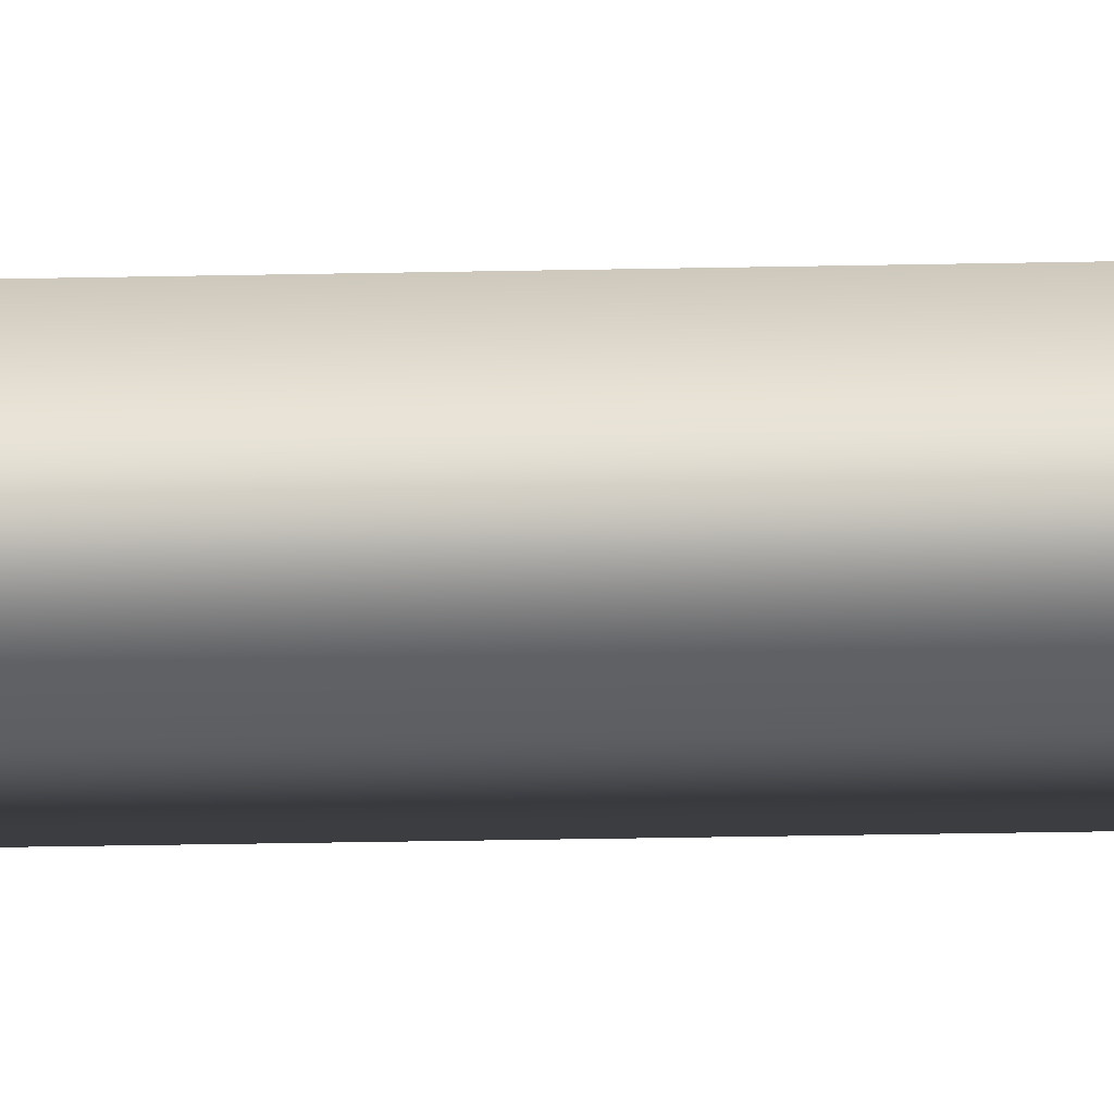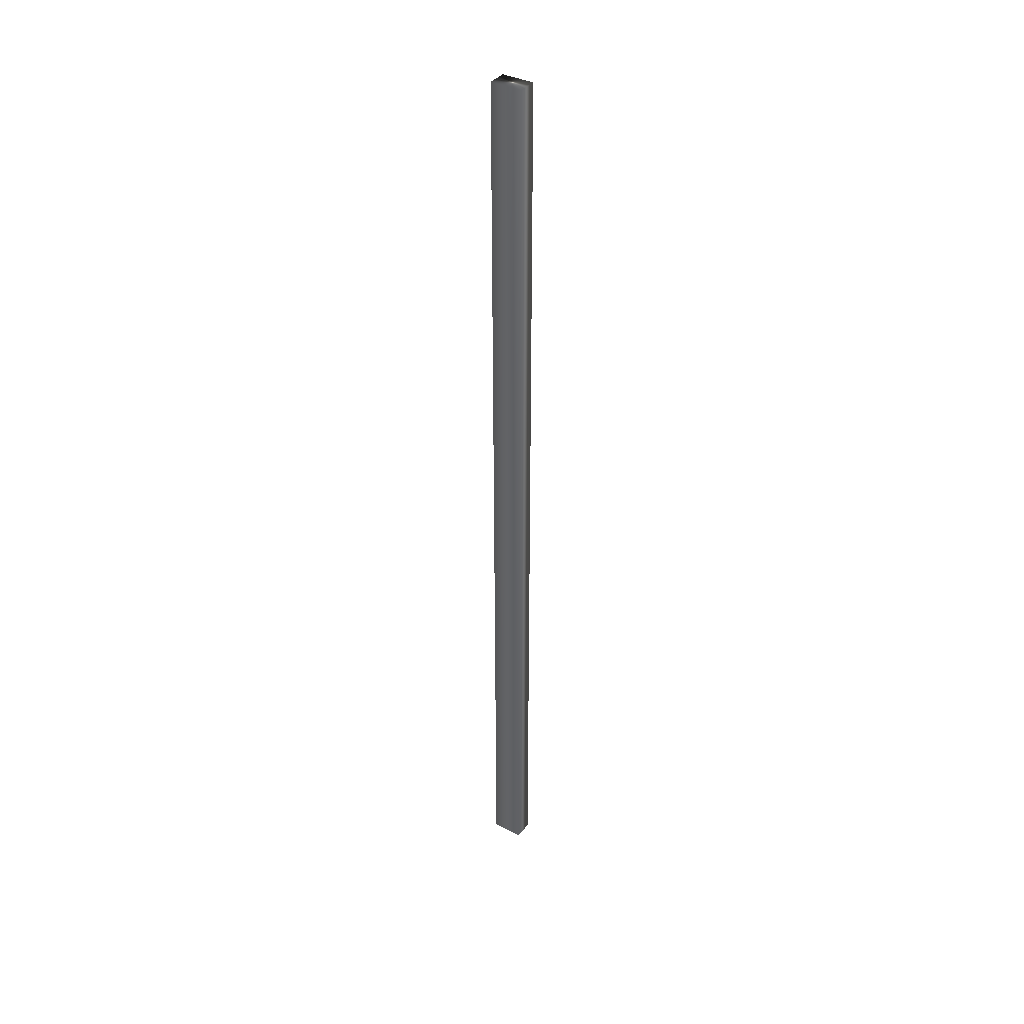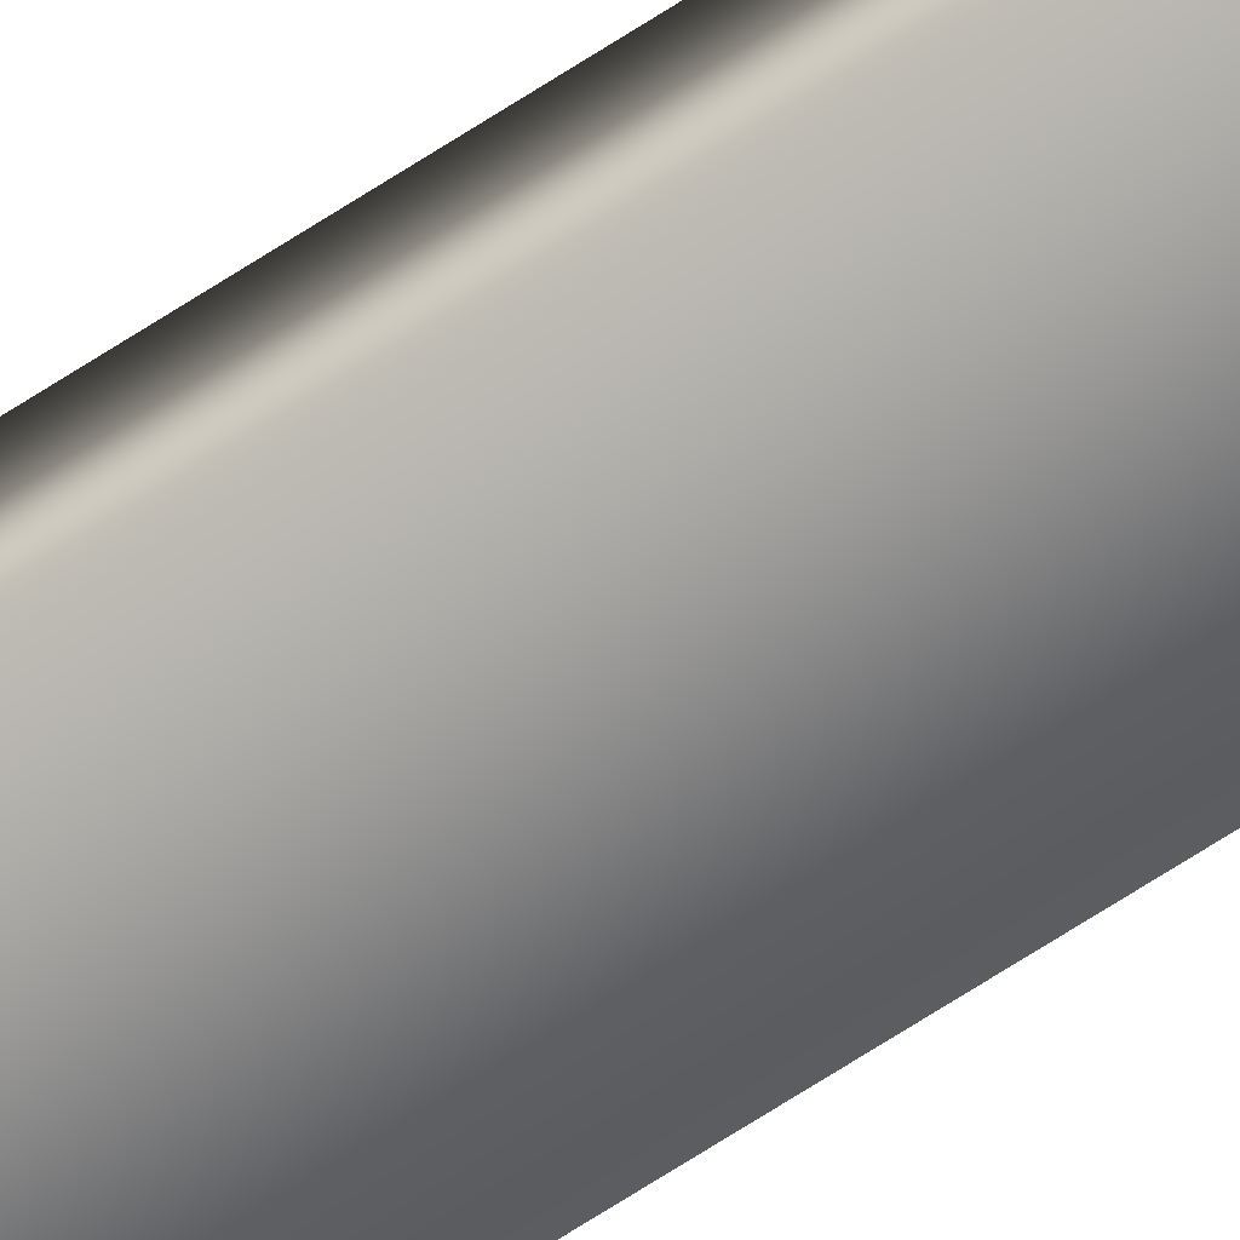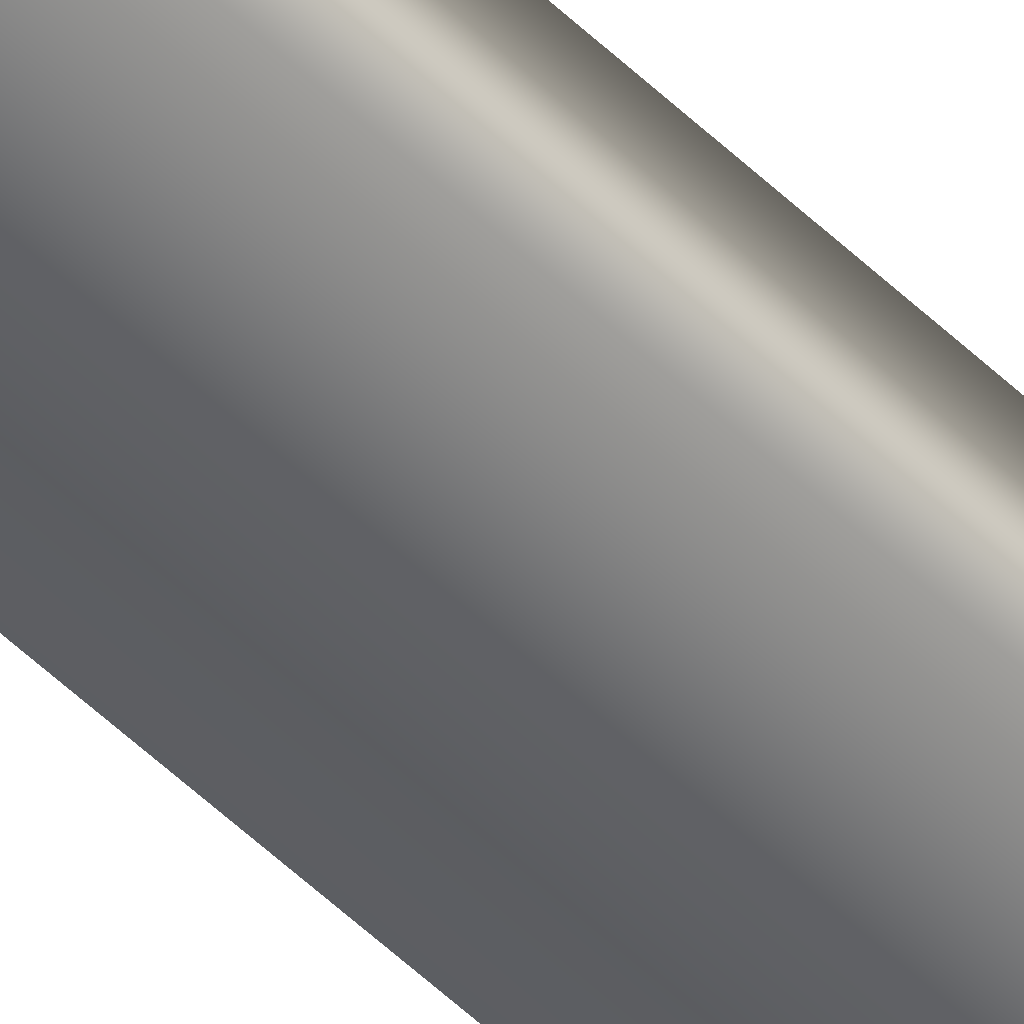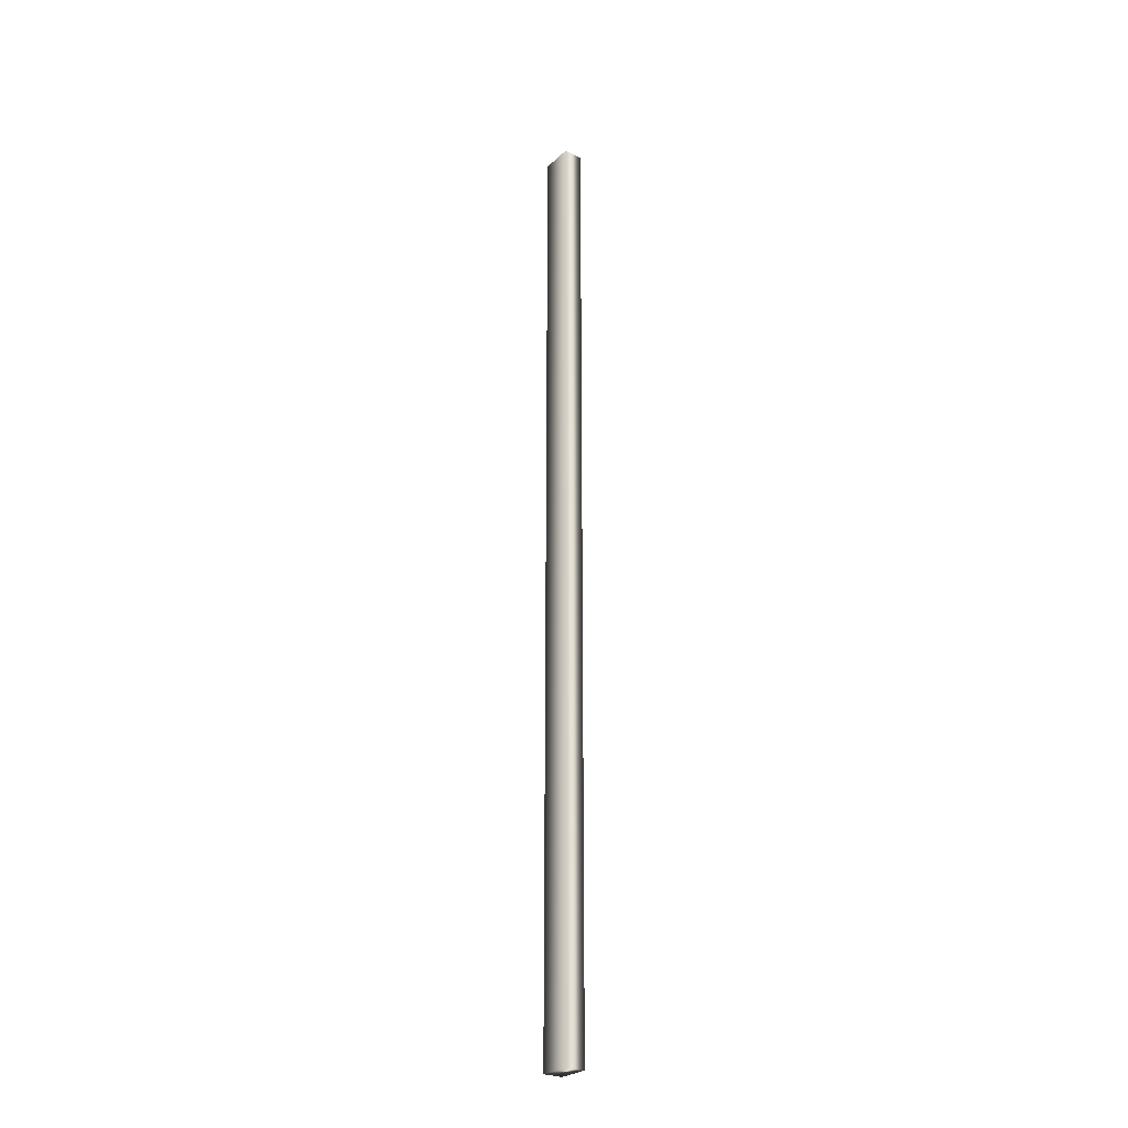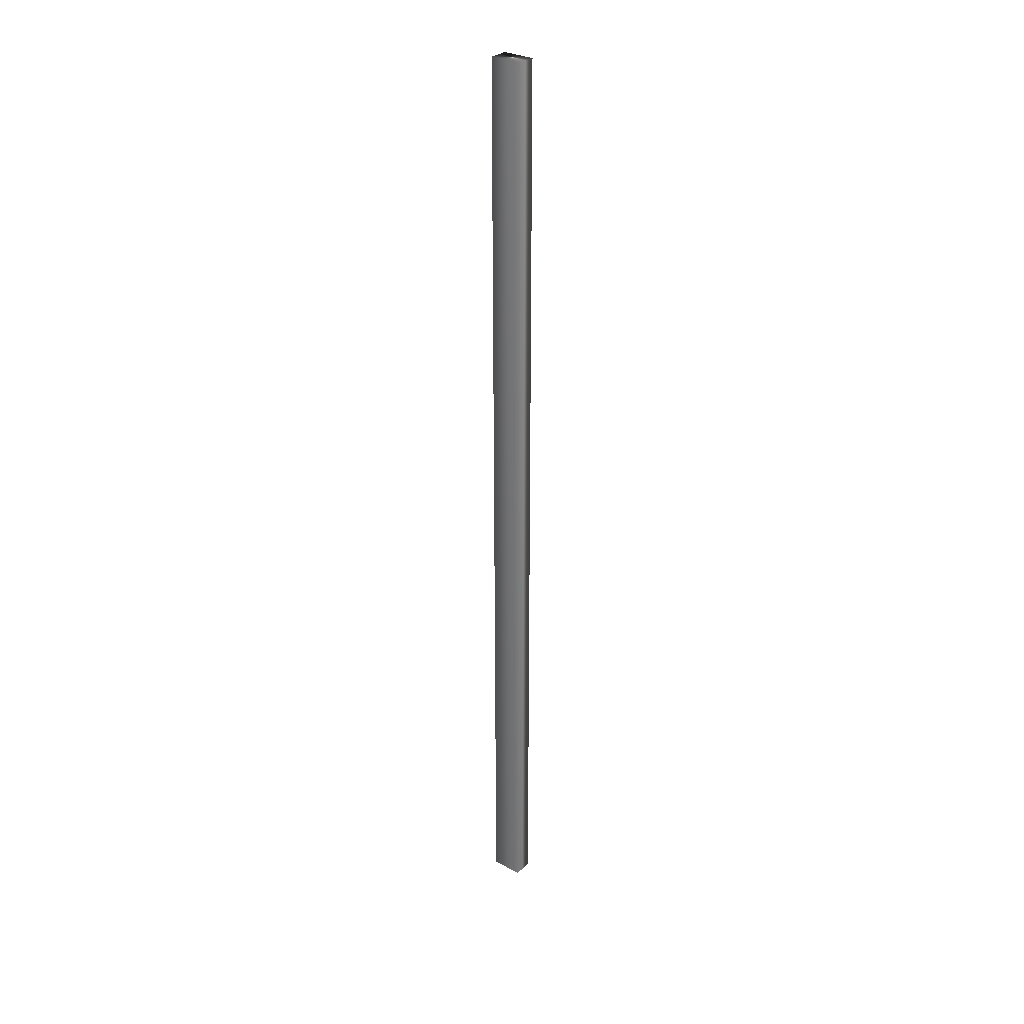
<metadata>
{"format":"obj","ext":"obj","renderer":"f3d","projection":"perspective","resolution":1024,"background":"white","views":[{"elev":-7.7,"azim":-83.6,"up":"+Y"},{"elev":37.6,"azim":-147.3,"up":"+Z"},{"elev":-65.0,"azim":-56.2,"up":"+Y"},{"elev":-50.1,"azim":43.0,"up":"+Y"},{"elev":-26.9,"azim":53.9,"up":"+Z"},{"elev":29.9,"azim":38.4,"up":"+Z"}]}
</metadata>
<code>
v -56.25 -4.146 -111.3
v -56.25 -4.146 28.03
v -60.95 -4.146 -111.3
v -60.95 -4.146 28.03
v -56.25 -1.312 -111.3
v -56.25 -1.312 28.03
v -60.95 -1.312 -111.3
v -60.95 -1.312 28.03
f 1 2 3
f 3 2 4
f 1 5 2
f 2 5 6
f 3 7 1
f 1 7 5
f 2 6 4
f 4 6 8
f 4 8 3
f 3 8 7
f 7 8 5
f 5 8 6

</code>
